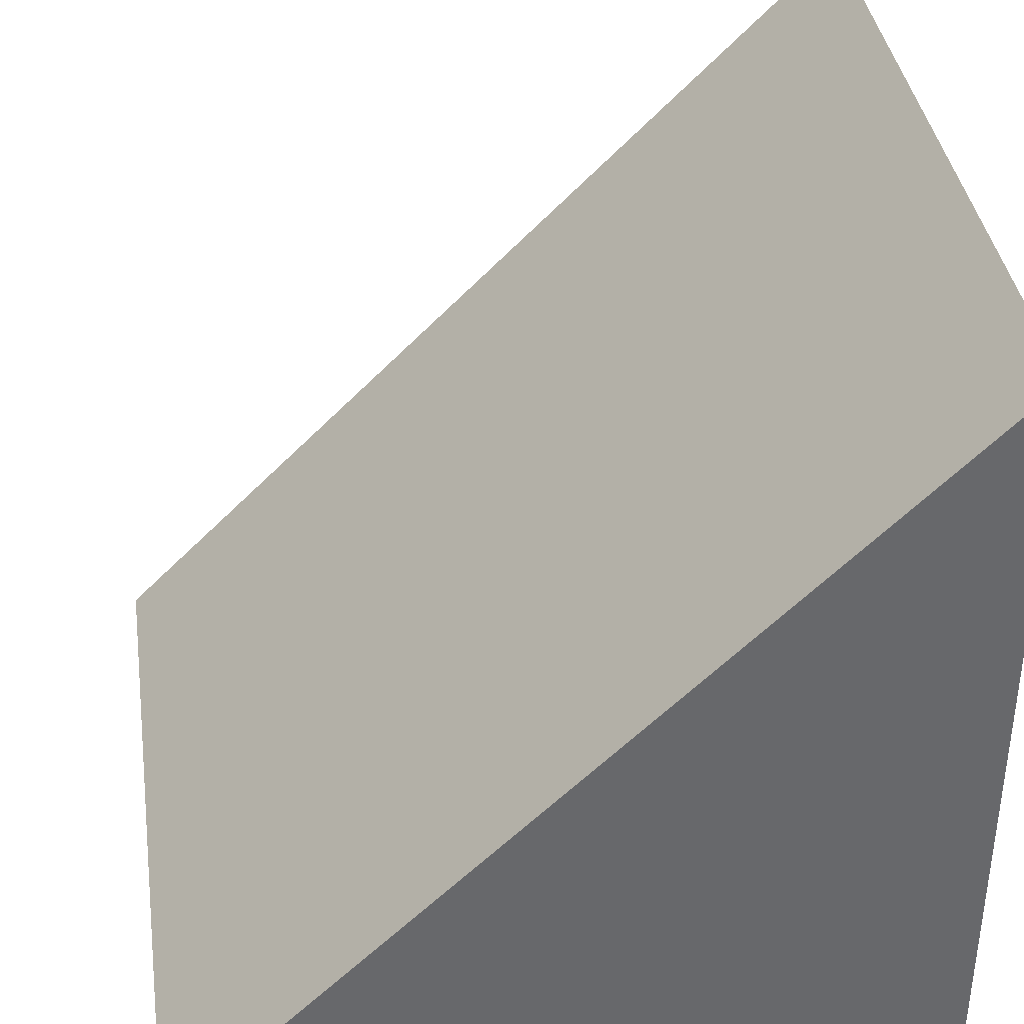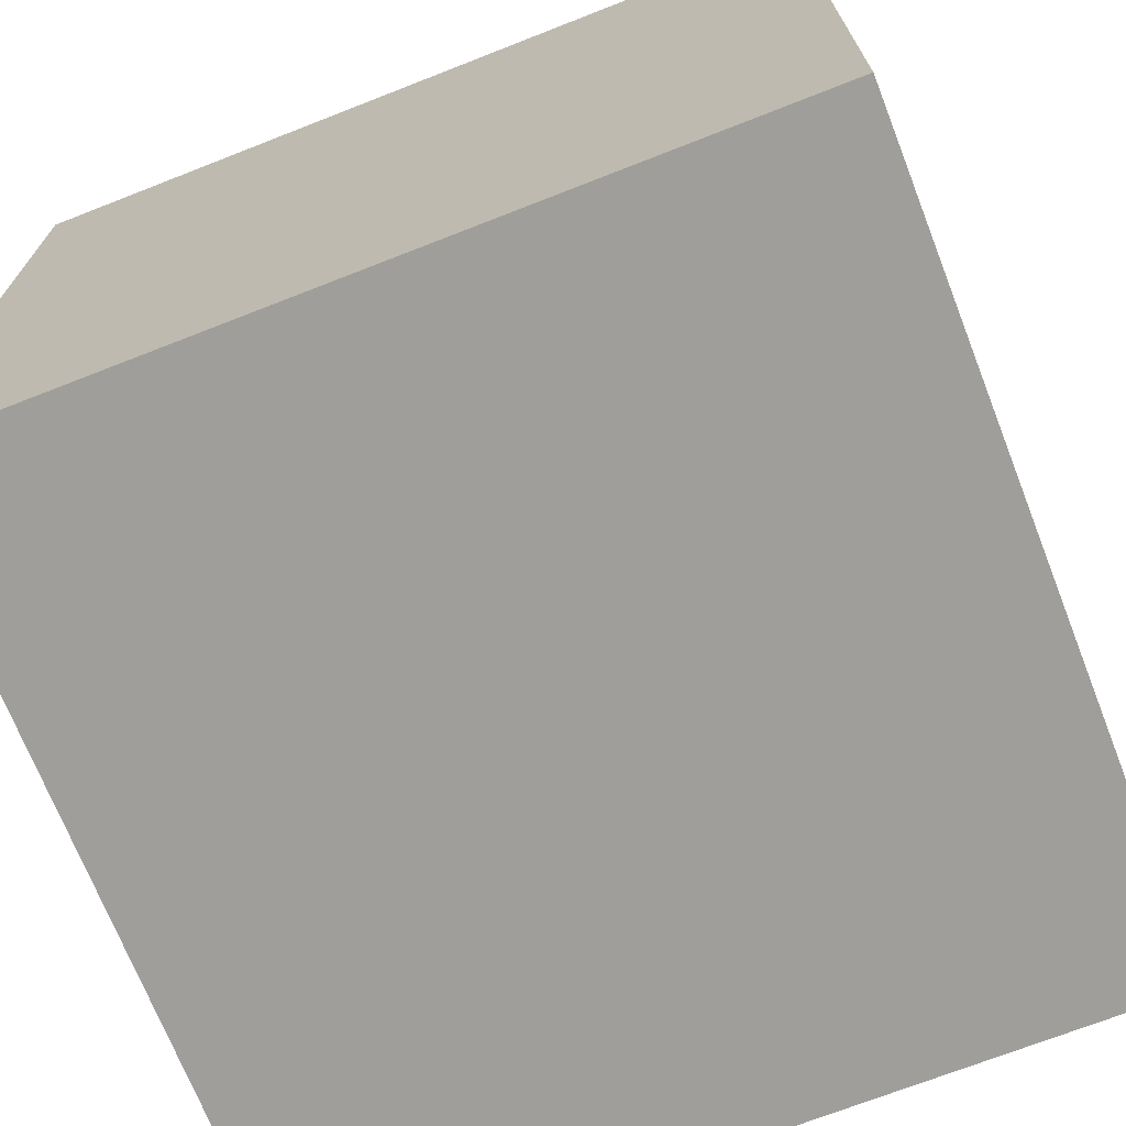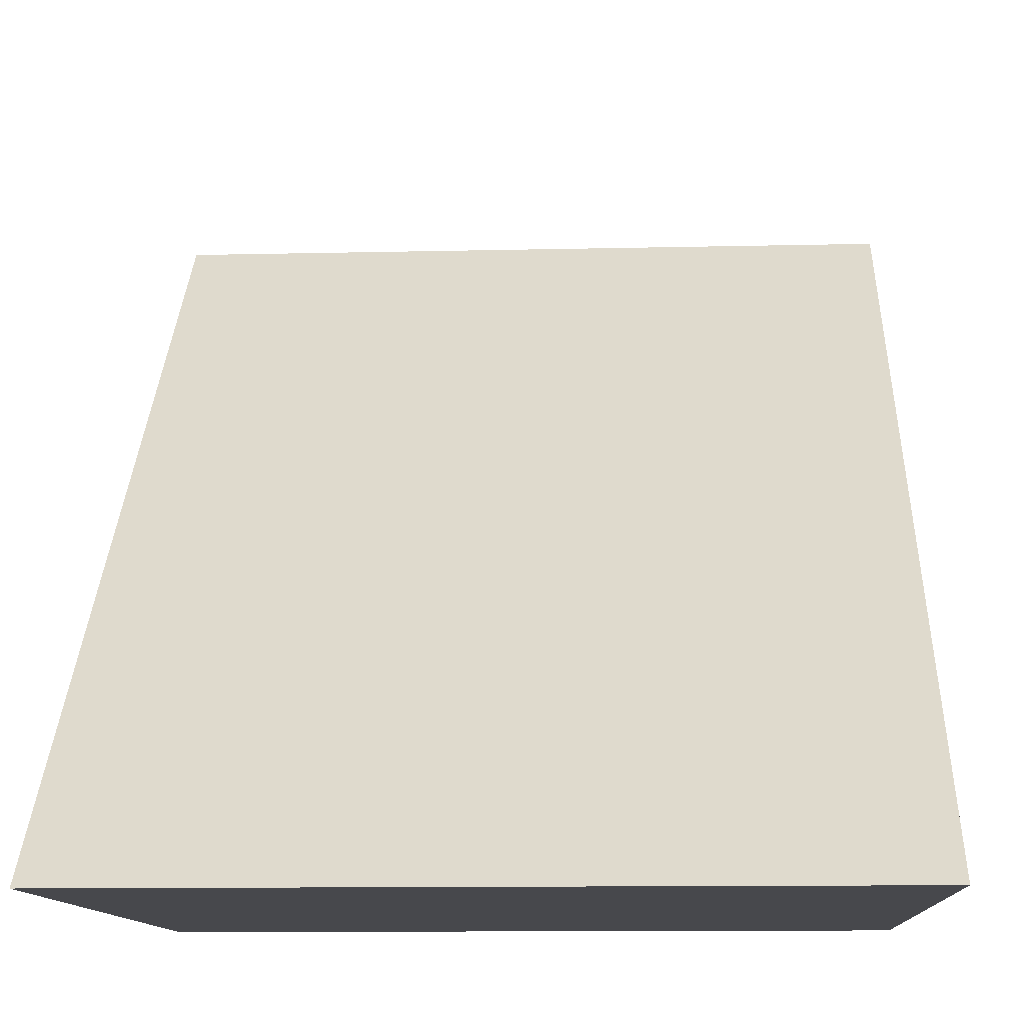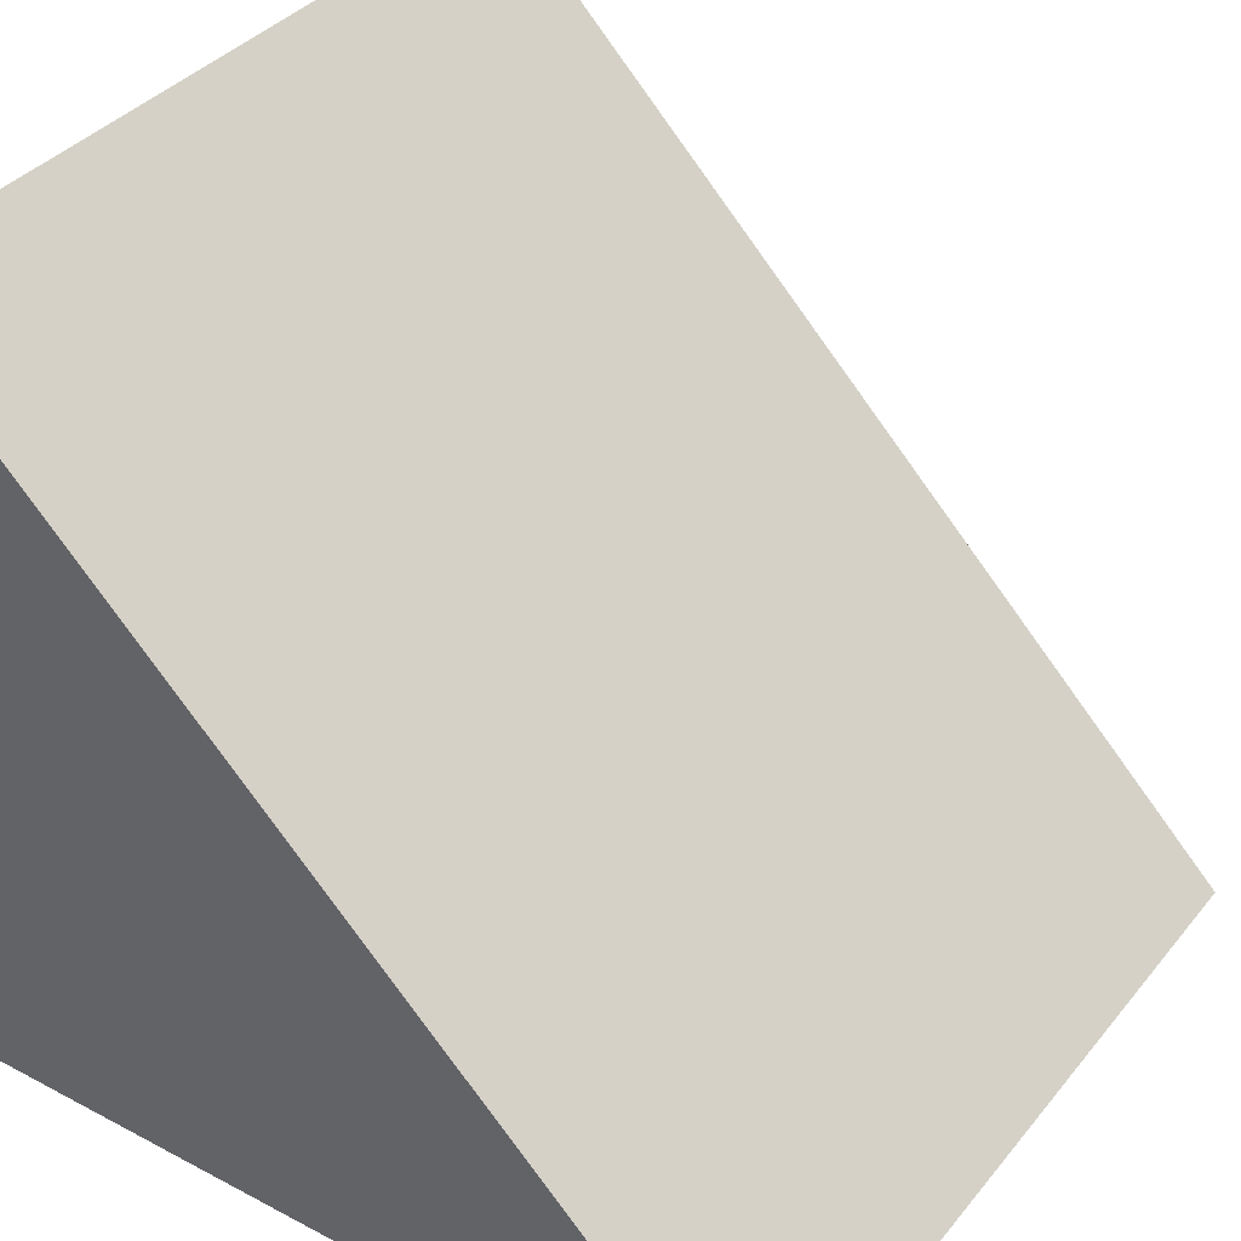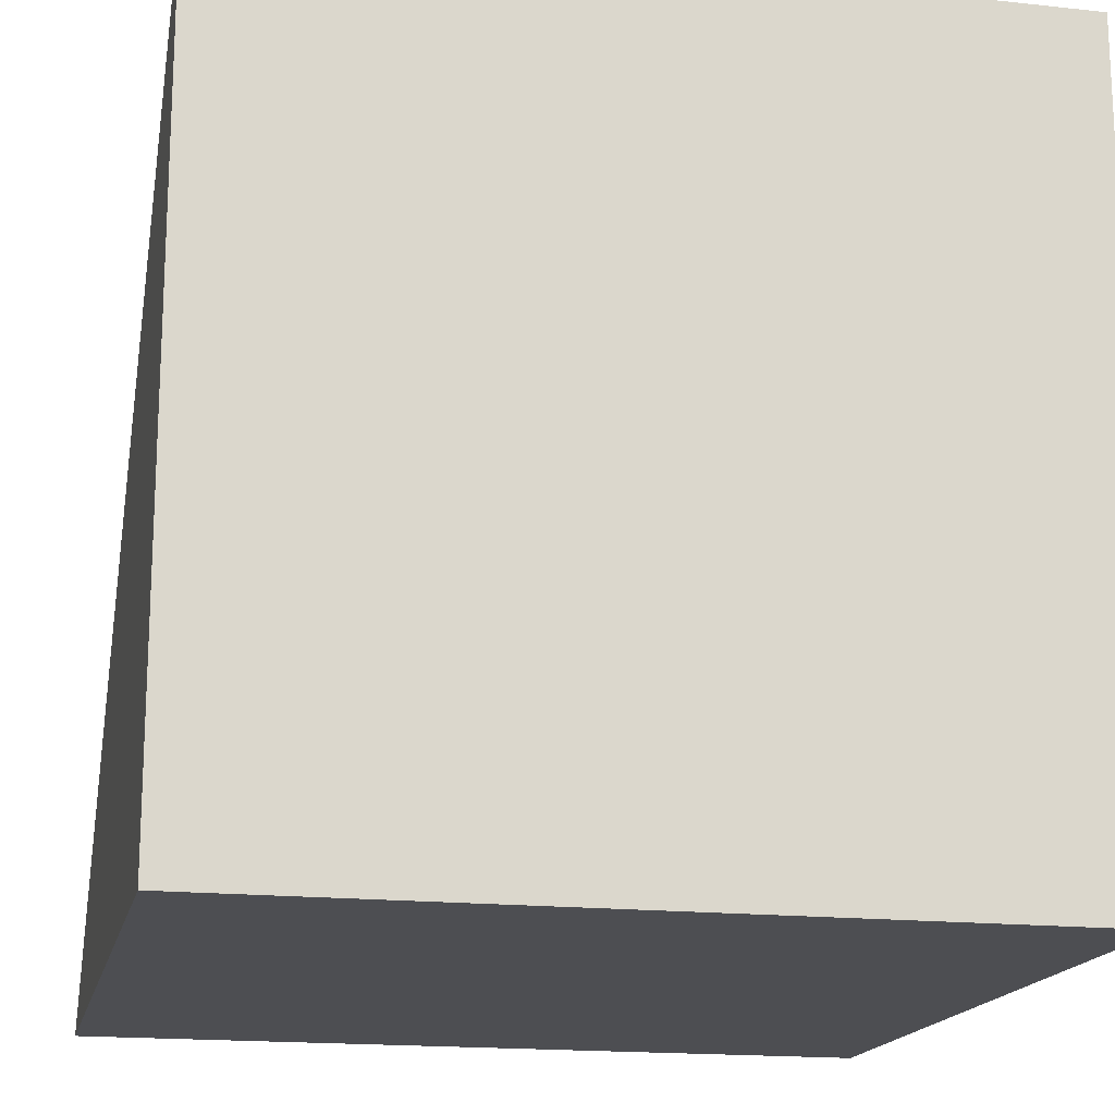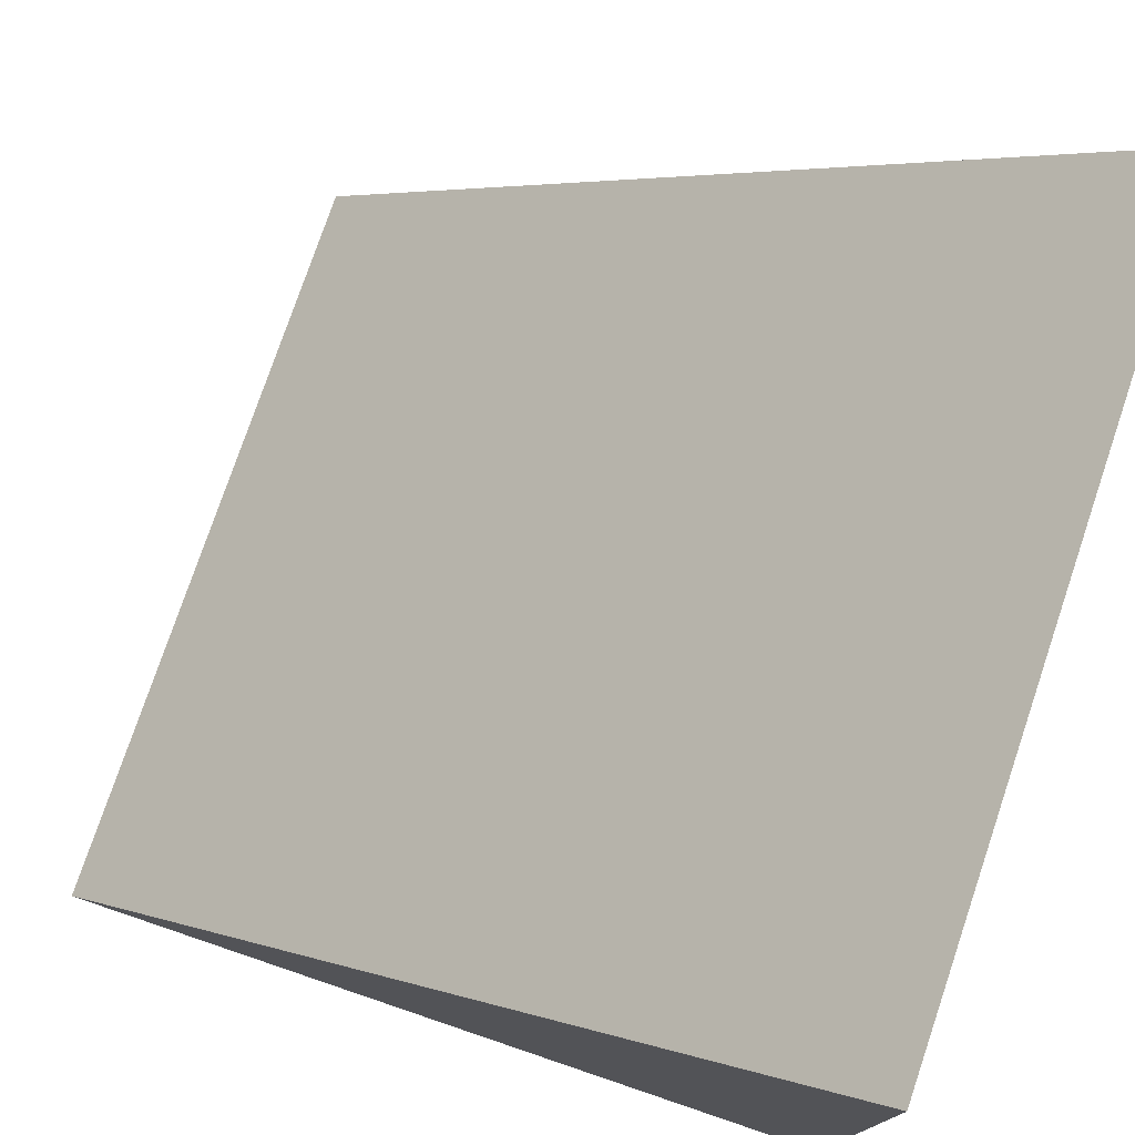
<metadata>
{"format":"obj","ext":"obj","renderer":"f3d","projection":"perspective","resolution":1024,"background":"white","views":[{"elev":38.0,"azim":81.9,"up":"+Y"},{"elev":-70.8,"azim":21.4,"up":"+Z"},{"elev":-11.6,"azim":-176.8,"up":"+Z"},{"elev":37.2,"azim":124.1,"up":"+Z"},{"elev":-17.1,"azim":167.7,"up":"+Y"},{"elev":76.7,"azim":108.7,"up":"+Y"}]}
</metadata>
<code>
v  1 -0 1
v  1 1 0
v  -0 1 0
v  -0 0 1
v  1 -0 0
v  -0 0 0
g Rectangle01
f 1 2 3
f 1 3 4
f 2 5 6
f 2 6 3
f 5 1 4
f 5 4 6
f 1 5 2
f 4 3 6

</code>
